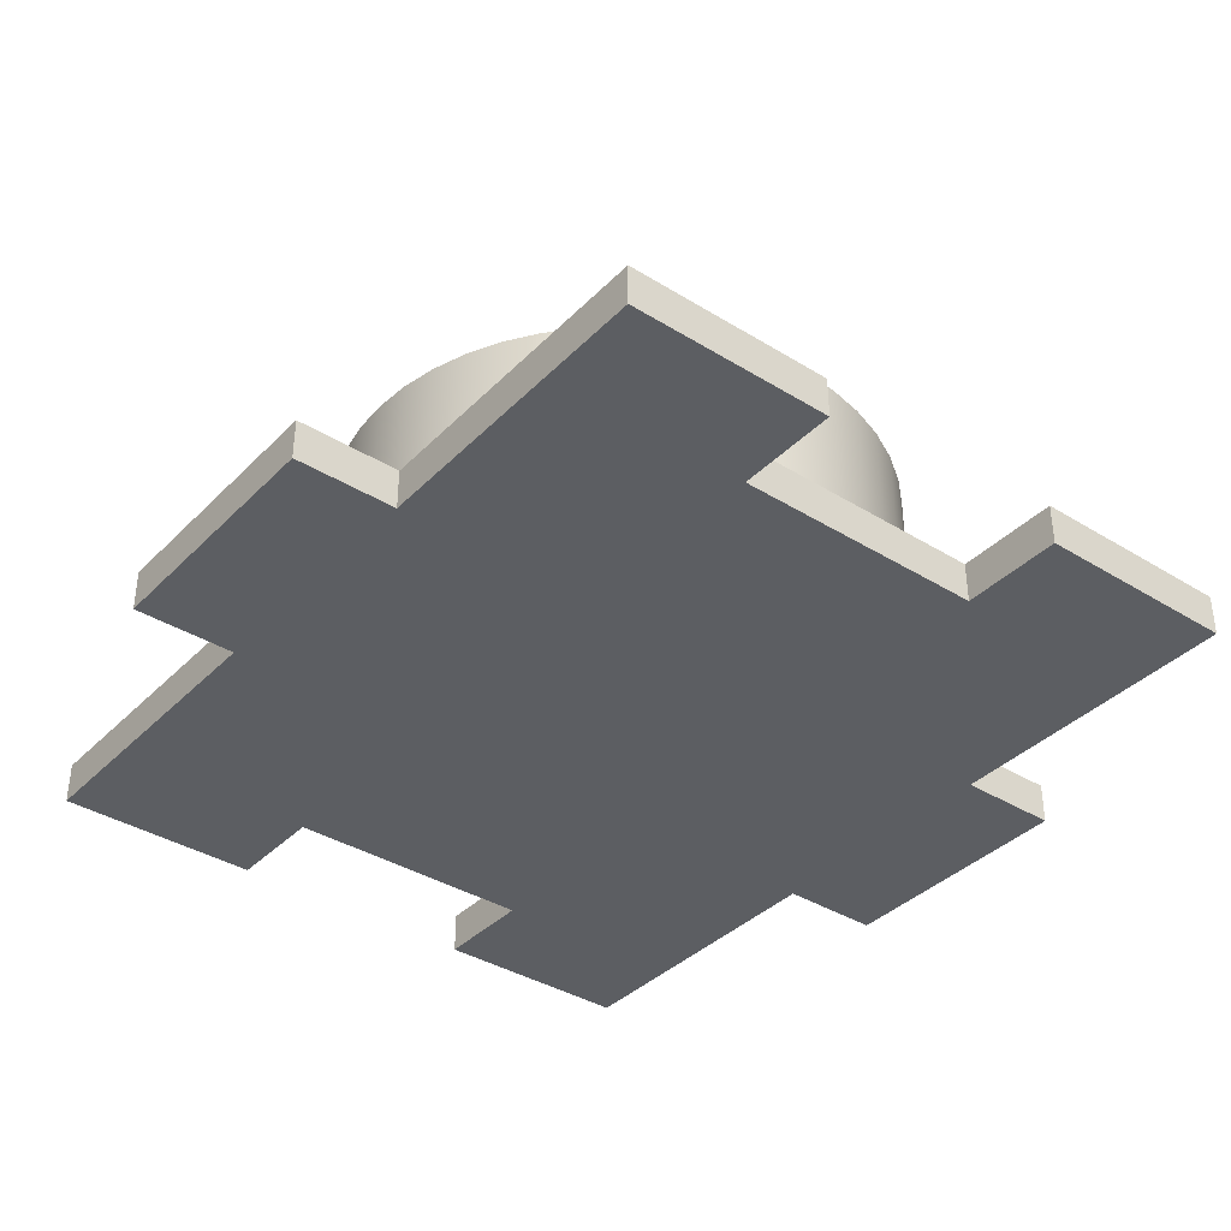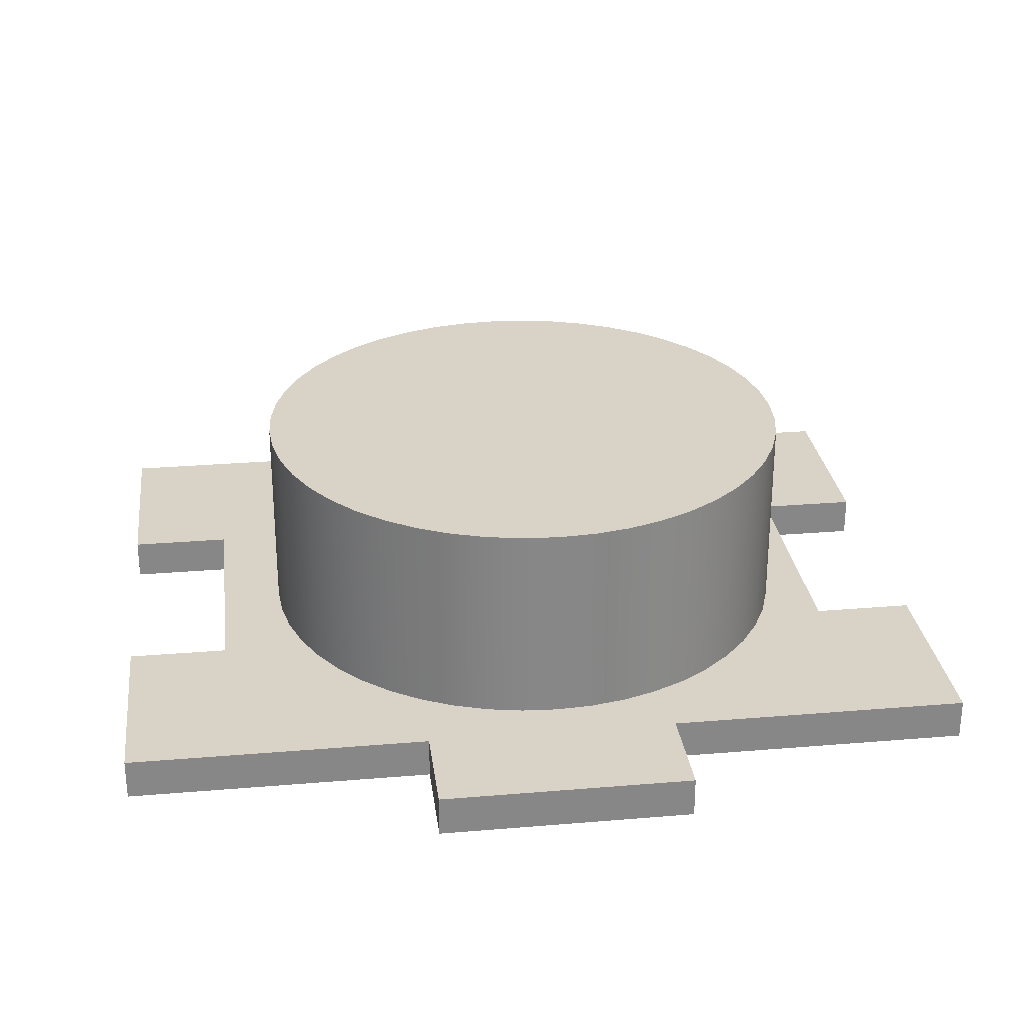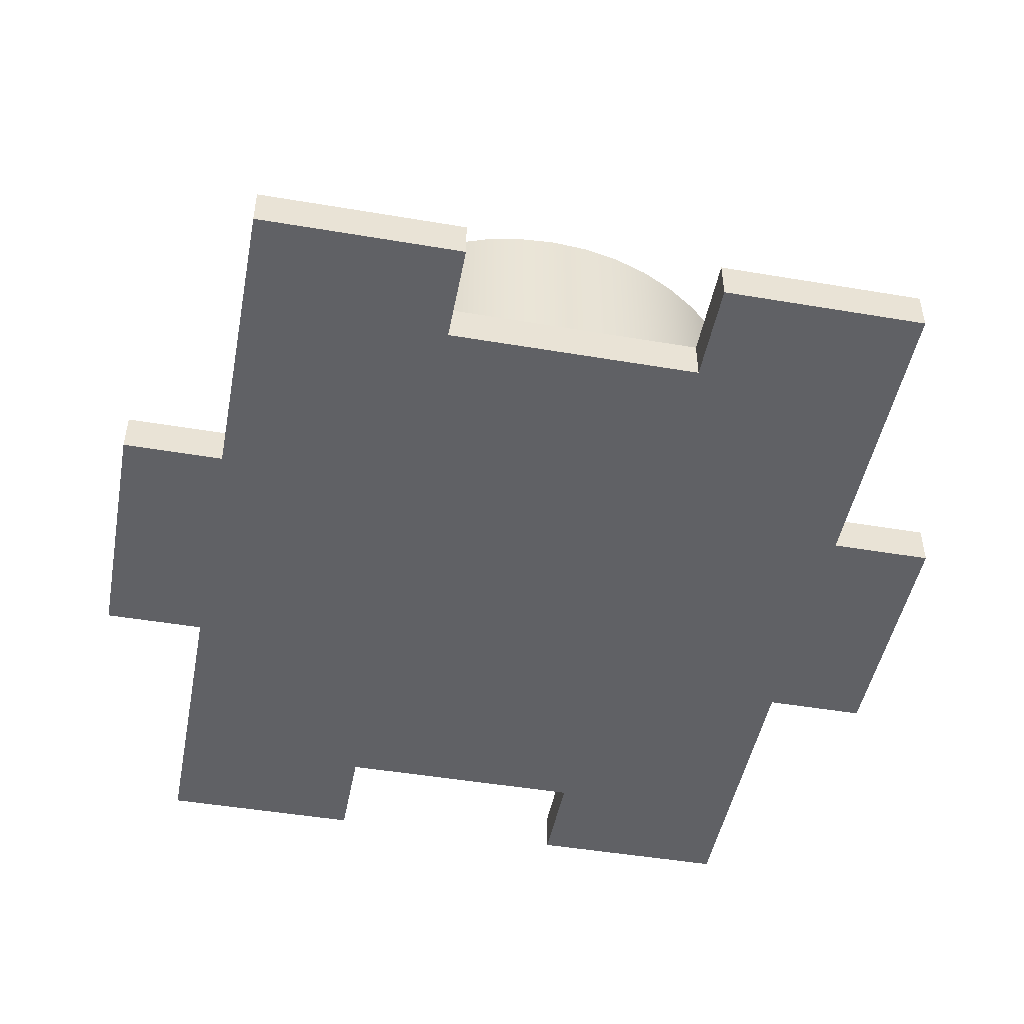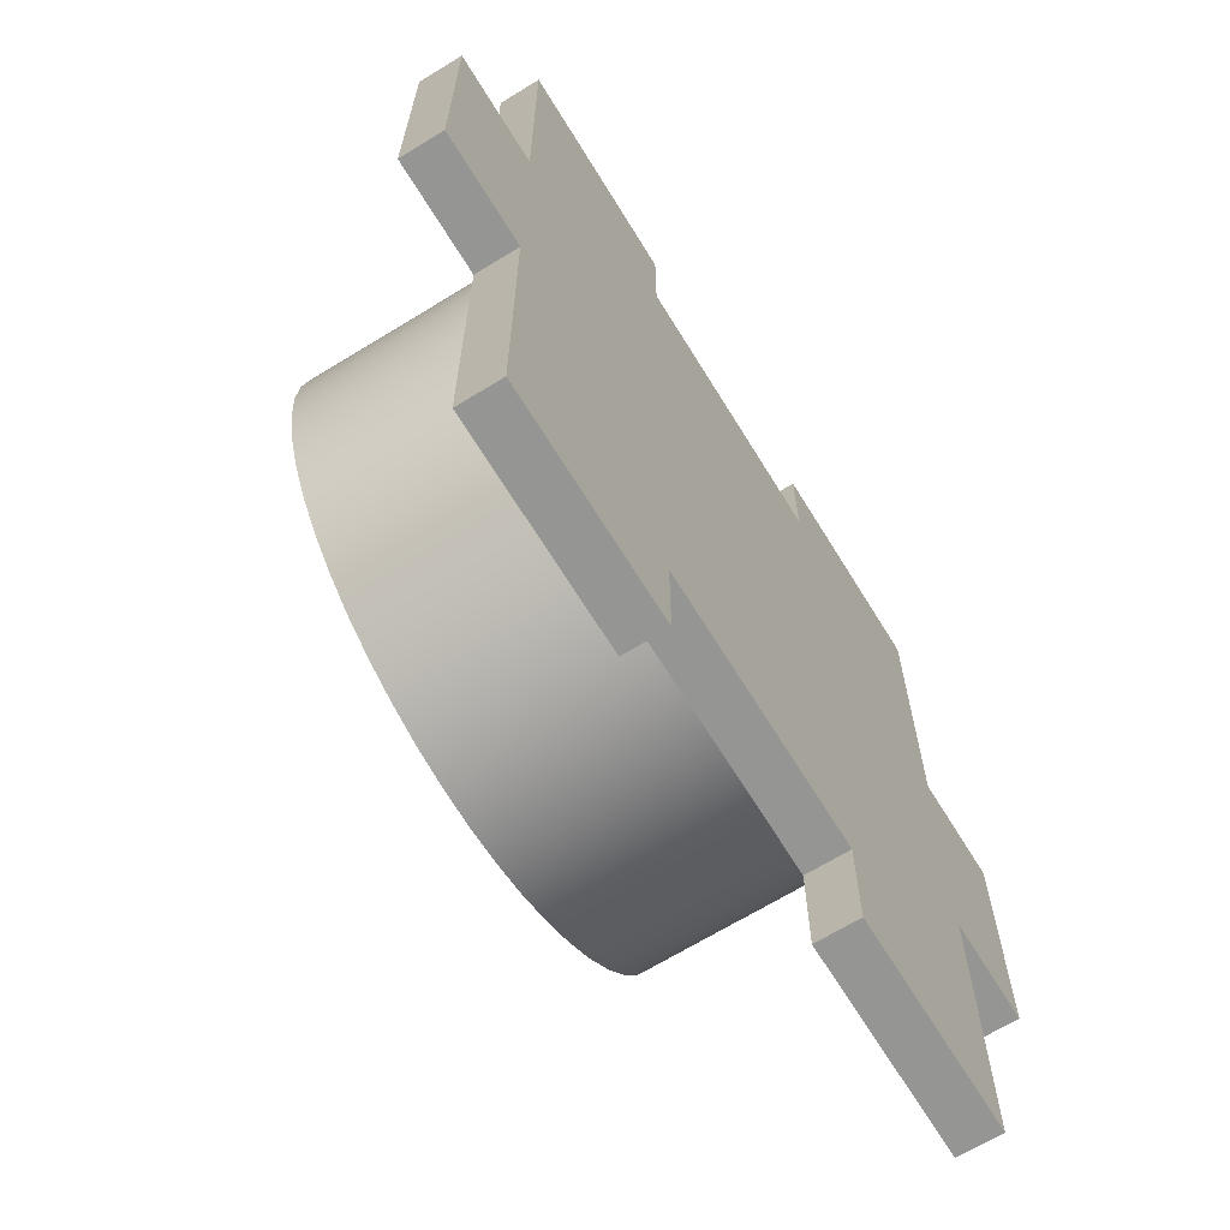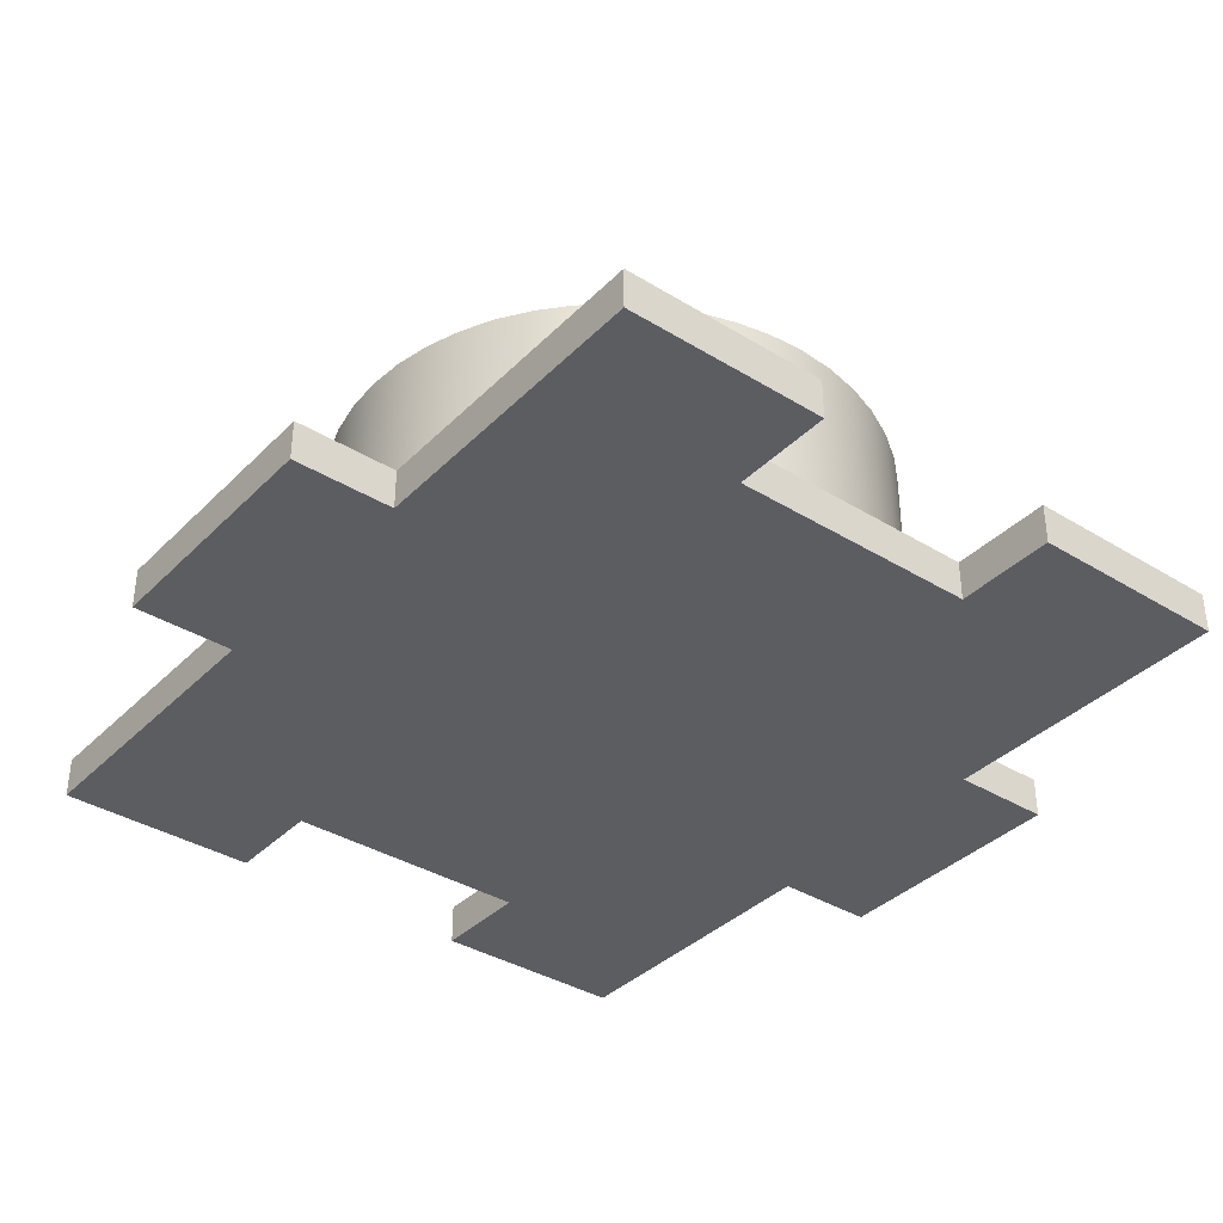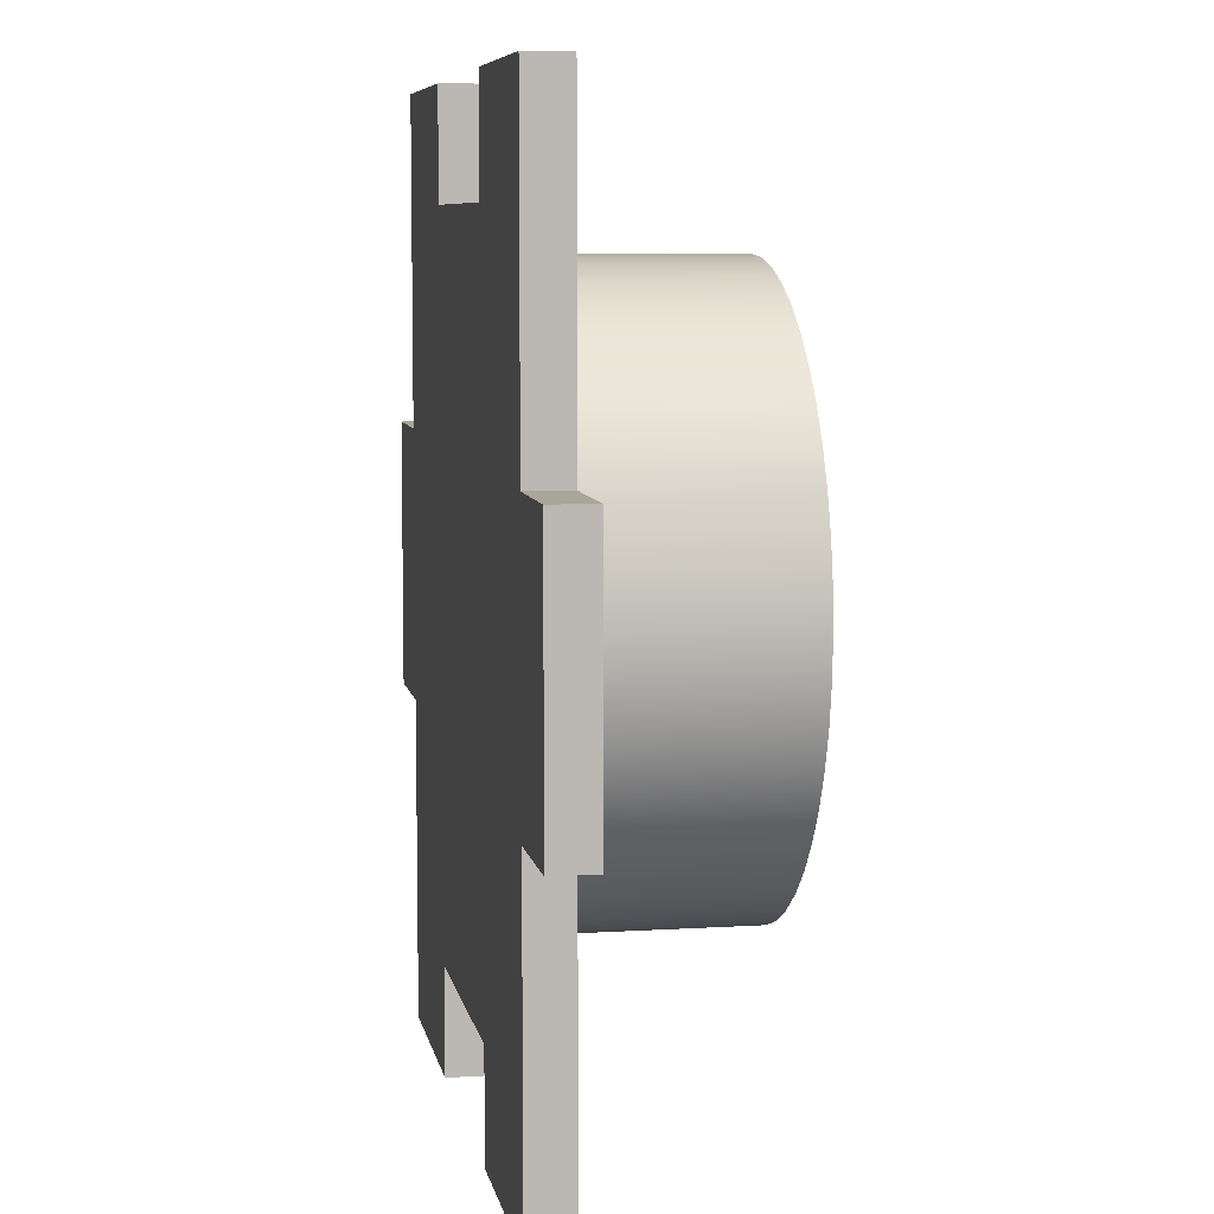
<metadata>
{"format":"obj","ext":"obj","renderer":"f3d","projection":"perspective","resolution":1024,"background":"white","views":[{"elev":-37.4,"azim":141.6,"up":"+Y"},{"elev":27.8,"azim":-97.3,"up":"+Y"},{"elev":-47.5,"azim":-10.8,"up":"+Y"},{"elev":-67.3,"azim":-58.4,"up":"+Z"},{"elev":-36.9,"azim":-38.4,"up":"+Y"},{"elev":7.4,"azim":79.7,"up":"+Z"}]}
</metadata>
<code>
v 7.84 0 4.146
v 9.84 0 4.146
v 9.84 0.4 4.146
v 7.84 0.4 4.146
v 7.84 0 -4.354
v 7.84 0 -1.354
v 7.84 0.4 -1.354
v 7.84 0.4 -4.354
v 9.84 0 3.146
v 12.34 0 3.146
v 12.34 0.4 3.146
v 9.84 0.4 3.146
v 15.34 0 1.146
v 15.34 0 -1.354
v 15.34 0.4 -1.354
v 15.34 0.4 1.146
v 9.84 0 -3.354
v 9.84 0 -4.354
v 9.84 0.4 -4.354
v 9.84 0.4 -3.354
v 7.84 0 -1.354
v 6.84 0 -1.354
v 6.84 0.4 -1.354
v 7.84 0.4 -1.354
v 12.34 0 -3.354
v 9.84 0 -3.354
v 9.84 0.4 -3.354
v 12.34 0.4 -3.354
v 13.75 0.4 -3.368e-16
v 13.73 0.4 0.3589
v 13.66 0.4 0.7118
v 13.54 0.4 1.052
v 13.38 0.4 1.375
v 13.18 0.4 1.674
v 12.94 0.4 1.945
v 12.67 0.4 2.182
v 12.38 0.4 2.382
v 12.05 0.4 2.541
v 11.71 0.4 2.656
v 11.36 0.4 2.726
v 11 0.4 2.75
v 10.64 0.4 2.726
v 10.29 0.4 2.656
v 9.948 0.4 2.541
v 9.625 0.4 2.382
v 9.326 0.4 2.182
v 9.055 0.4 1.945
v 8.818 0.4 1.674
v 8.618 0.4 1.375
v 8.459 0.4 1.052
v 8.344 0.4 0.7118
v 8.274 0.4 0.3589
v 8.25 0.4 0
v 8.274 0.4 -0.3589
v 8.344 0.4 -0.7118
v 8.459 0.4 -1.052
v 8.618 0.4 -1.375
v 8.818 0.4 -1.674
v 9.055 0.4 -1.945
v 9.326 0.4 -2.182
v 9.625 0.4 -2.382
v 9.948 0.4 -2.541
v 10.29 0.4 -2.656
v 10.64 0.4 -2.726
v 11 0.4 -2.75
v 11.36 0.4 -2.726
v 11.71 0.4 -2.656
v 12.05 0.4 -2.541
v 12.38 0.4 -2.382
v 12.67 0.4 -2.182
v 12.94 0.4 -1.945
v 13.18 0.4 -1.674
v 13.38 0.4 -1.375
v 13.54 0.4 -1.052
v 13.66 0.4 -0.7118
v 13.73 0.4 -0.3589
v 14.34 0.4 -4.354
v 12.34 0.4 -4.354
v 12.34 0.4 -3.354
v 9.84 0.4 -3.354
v 9.84 0.4 -4.354
v 7.84 0.4 -4.354
v 7.84 0.4 -1.354
v 6.84 0.4 -1.354
v 6.84 0.4 1.146
v 7.84 0.4 1.146
v 7.84 0.4 4.146
v 9.84 0.4 4.146
v 9.84 0.4 3.146
v 12.34 0.4 3.146
v 12.34 0.4 4.146
v 14.34 0.4 4.146
v 14.34 0.4 1.146
v 15.34 0.4 1.146
v 15.34 0.4 -1.354
v 14.34 0.4 -1.354
v 14.34 0 1.146
v 15.34 0 1.146
v 15.34 0.4 1.146
v 14.34 0.4 1.146
v 12.34 0 -4.354
v 12.34 0 -3.354
v 12.34 0.4 -3.354
v 12.34 0.4 -4.354
v 14.34 0 -4.354
v 12.34 0 -4.354
v 12.34 0.4 -4.354
v 14.34 0.4 -4.354
v 14.34 0 4.146
v 14.34 0 1.146
v 14.34 0.4 1.146
v 14.34 0.4 4.146
v 12.34 0 3.146
v 12.34 0 4.146
v 12.34 0.4 4.146
v 12.34 0.4 3.146
v 9.84 0 -4.354
v 7.84 0 -4.354
v 7.84 0.4 -4.354
v 9.84 0.4 -4.354
v 12.34 0 4.146
v 14.34 0 4.146
v 14.34 0.4 4.146
v 12.34 0.4 4.146
v 14.34 0 -1.354
v 14.34 0 -4.354
v 14.34 0.4 -4.354
v 14.34 0.4 -1.354
v 7.84 0 1.146
v 7.84 0 4.146
v 7.84 0.4 4.146
v 7.84 0.4 1.146
v 12.34 0 -4.354
v 14.34 0 -4.354
v 14.34 0 -1.354
v 15.34 0 -1.354
v 15.34 0 1.146
v 14.34 0 1.146
v 14.34 0 4.146
v 12.34 0 4.146
v 12.34 0 3.146
v 9.84 0 3.146
v 9.84 0 4.146
v 7.84 0 4.146
v 7.84 0 1.146
v 6.84 0 1.146
v 6.84 0 -1.354
v 7.84 0 -1.354
v 7.84 0 -4.354
v 9.84 0 -4.354
v 9.84 0 -3.354
v 12.34 0 -3.354
v 6.84 0 -1.354
v 6.84 0 1.146
v 6.84 0.4 1.146
v 6.84 0.4 -1.354
v 15.34 0 -1.354
v 14.34 0 -1.354
v 14.34 0.4 -1.354
v 15.34 0.4 -1.354
v 9.84 0 4.146
v 9.84 0 3.146
v 9.84 0.4 3.146
v 9.84 0.4 4.146
v 6.84 0 1.146
v 7.84 0 1.146
v 7.84 0.4 1.146
v 6.84 0.4 1.146
v 13.75 2.4 -3.368e-16
v 13.73 2.4 -0.3589
v 13.66 2.4 -0.7118
v 13.54 2.4 -1.052
v 13.38 2.4 -1.375
v 13.18 2.4 -1.674
v 12.94 2.4 -1.945
v 12.67 2.4 -2.182
v 12.38 2.4 -2.382
v 12.05 2.4 -2.541
v 11.71 2.4 -2.656
v 11.36 2.4 -2.726
v 11 2.4 -2.75
v 10.64 2.4 -2.726
v 10.29 2.4 -2.656
v 9.948 2.4 -2.541
v 9.625 2.4 -2.382
v 9.326 2.4 -2.182
v 9.055 2.4 -1.945
v 8.818 2.4 -1.674
v 8.618 2.4 -1.375
v 8.459 2.4 -1.052
v 8.344 2.4 -0.7118
v 8.274 2.4 -0.3589
v 8.25 2.4 0
v 8.274 2.4 0.3589
v 8.344 2.4 0.7118
v 8.459 2.4 1.052
v 8.618 2.4 1.375
v 8.818 2.4 1.674
v 9.055 2.4 1.945
v 9.326 2.4 2.182
v 9.625 2.4 2.382
v 9.948 2.4 2.541
v 10.29 2.4 2.656
v 10.64 2.4 2.726
v 11 2.4 2.75
v 11.36 2.4 2.726
v 11.71 2.4 2.656
v 12.05 2.4 2.541
v 12.38 2.4 2.382
v 12.67 2.4 2.182
v 12.94 2.4 1.945
v 13.18 2.4 1.674
v 13.38 2.4 1.375
v 13.54 2.4 1.052
v 13.66 2.4 0.7118
v 13.73 2.4 0.3589
v 13.75 2.4 -3.368e-16
v 13.73 2.4 0.3589
v 13.66 2.4 0.7118
v 13.54 2.4 1.052
v 13.38 2.4 1.375
v 13.18 2.4 1.674
v 12.94 2.4 1.945
v 12.67 2.4 2.182
v 12.38 2.4 2.382
v 12.05 2.4 2.541
v 11.71 2.4 2.656
v 11.36 2.4 2.726
v 11 2.4 2.75
v 10.64 2.4 2.726
v 10.29 2.4 2.656
v 9.948 2.4 2.541
v 9.625 2.4 2.382
v 9.326 2.4 2.182
v 9.055 2.4 1.945
v 8.818 2.4 1.674
v 8.618 2.4 1.375
v 8.459 2.4 1.052
v 8.344 2.4 0.7118
v 8.274 2.4 0.3589
v 8.25 2.4 0
v 8.274 2.4 -0.3589
v 8.344 2.4 -0.7118
v 8.459 2.4 -1.052
v 8.618 2.4 -1.375
v 8.818 2.4 -1.674
v 9.055 2.4 -1.945
v 9.326 2.4 -2.182
v 9.625 2.4 -2.382
v 9.948 2.4 -2.541
v 10.29 2.4 -2.656
v 10.64 2.4 -2.726
v 11 2.4 -2.75
v 11.36 2.4 -2.726
v 11.71 2.4 -2.656
v 12.05 2.4 -2.541
v 12.38 2.4 -2.382
v 12.67 2.4 -2.182
v 12.94 2.4 -1.945
v 13.18 2.4 -1.674
v 13.38 2.4 -1.375
v 13.54 2.4 -1.052
v 13.66 2.4 -0.7118
v 13.73 2.4 -0.3589
v 13.75 0.4 -3.368e-16
v 13.73 0.4 -0.3589
v 13.66 0.4 -0.7118
v 13.54 0.4 -1.052
v 13.38 0.4 -1.375
v 13.18 0.4 -1.674
v 12.94 0.4 -1.945
v 12.67 0.4 -2.182
v 12.38 0.4 -2.382
v 12.05 0.4 -2.541
v 11.71 0.4 -2.656
v 11.36 0.4 -2.726
v 11 0.4 -2.75
v 10.64 0.4 -2.726
v 10.29 0.4 -2.656
v 9.948 0.4 -2.541
v 9.625 0.4 -2.382
v 9.326 0.4 -2.182
v 9.055 0.4 -1.945
v 8.818 0.4 -1.674
v 8.618 0.4 -1.375
v 8.459 0.4 -1.052
v 8.344 0.4 -0.7118
v 8.274 0.4 -0.3589
v 8.25 0.4 0
v 8.274 0.4 0.3589
v 8.344 0.4 0.7118
v 8.459 0.4 1.052
v 8.618 0.4 1.375
v 8.818 0.4 1.674
v 9.055 0.4 1.945
v 9.326 0.4 2.182
v 9.625 0.4 2.382
v 9.948 0.4 2.541
v 10.29 0.4 2.656
v 10.64 0.4 2.726
v 11 0.4 2.75
v 11.36 0.4 2.726
v 11.71 0.4 2.656
v 12.05 0.4 2.541
v 12.38 0.4 2.382
v 12.67 0.4 2.182
v 12.94 0.4 1.945
v 13.18 0.4 1.674
v 13.38 0.4 1.375
v 13.54 0.4 1.052
v 13.66 0.4 0.7118
v 13.73 0.4 0.3589
v 13.75 0.4 -3.368e-16
v 13.75 2.4 -3.368e-16
f 1 2 4
f 4 2 3
f 5 6 8
f 8 6 7
f 9 10 12
f 12 10 11
f 13 14 16
f 16 14 15
f 17 18 20
f 20 18 19
f 21 22 24
f 24 22 23
f 25 26 28
f 28 26 27
f 30 93 29
f 29 93 94
f 29 94 95
f 30 31 93
f 93 31 32
f 93 32 33
f 33 34 93
f 93 34 92
f 92 34 35
f 92 35 36
f 92 36 90
f 90 36 37
f 90 37 38
f 38 39 90
f 90 39 40
f 90 40 41
f 90 41 89
f 89 41 42
f 89 42 43
f 43 44 89
f 89 44 45
f 89 45 46
f 89 46 87
f 87 46 47
f 87 47 48
f 87 48 86
f 86 48 49
f 86 49 50
f 50 51 86
f 86 51 52
f 86 52 85
f 85 52 53
f 85 53 84
f 84 53 54
f 84 54 83
f 83 54 55
f 83 55 56
f 56 57 83
f 83 57 58
f 83 58 59
f 83 59 82
f 82 59 60
f 82 60 80
f 80 60 61
f 80 61 62
f 62 63 80
f 80 63 64
f 80 64 65
f 80 65 79
f 79 65 66
f 79 66 67
f 67 68 79
f 79 68 69
f 79 69 70
f 79 70 77
f 77 70 71
f 77 71 96
f 96 71 72
f 96 72 73
f 73 74 96
f 96 74 75
f 96 75 76
f 96 76 95
f 95 76 29
f 77 78 79
f 80 81 82
f 87 88 89
f 90 91 92
f 97 98 100
f 100 98 99
f 101 102 104
f 104 102 103
f 105 106 108
f 108 106 107
f 109 110 112
f 112 110 111
f 113 114 116
f 116 114 115
f 117 118 120
f 120 118 119
f 121 122 124
f 124 122 123
f 125 126 128
f 128 126 127
f 129 130 132
f 132 130 131
f 133 134 152
f 152 134 135
f 152 135 148
f 148 135 145
f 148 145 146
f 145 135 138
f 138 135 136
f 138 136 137
f 139 141 138
f 138 141 142
f 138 142 145
f 145 142 144
f 144 142 143
f 139 140 141
f 146 147 148
f 152 148 151
f 151 148 149
f 151 149 150
f 153 154 156
f 156 154 155
f 157 158 160
f 160 158 159
f 161 162 164
f 164 162 163
f 165 166 168
f 168 166 167
f 170 192 169
f 169 192 193
f 169 193 216
f 216 193 194
f 216 194 215
f 215 194 195
f 215 195 214
f 214 195 196
f 214 196 213
f 213 196 197
f 213 197 212
f 212 197 198
f 212 198 211
f 211 198 199
f 211 199 210
f 210 199 200
f 210 200 209
f 209 200 201
f 209 201 208
f 208 201 202
f 208 202 207
f 207 202 203
f 207 203 206
f 206 203 204
f 206 204 205
f 192 170 191
f 191 170 171
f 191 171 190
f 190 171 172
f 190 172 189
f 189 172 173
f 189 173 188
f 188 173 174
f 188 174 187
f 187 174 175
f 187 175 186
f 186 175 176
f 186 176 185
f 185 176 177
f 185 177 184
f 184 177 178
f 184 178 183
f 183 178 179
f 183 179 182
f 182 179 180
f 182 180 181
f 218 312 217
f 217 312 313
f 314 265 264
f 264 265 266
f 264 266 263
f 263 266 267
f 263 267 262
f 262 267 268
f 262 268 261
f 261 268 269
f 261 269 260
f 260 269 270
f 260 270 259
f 259 270 271
f 259 271 258
f 258 271 272
f 258 272 257
f 257 272 273
f 257 273 256
f 256 273 274
f 256 274 255
f 255 274 275
f 255 275 254
f 254 275 276
f 254 276 253
f 253 276 277
f 253 277 252
f 252 277 278
f 252 278 251
f 251 278 279
f 251 279 250
f 250 279 280
f 250 280 249
f 249 280 281
f 249 281 248
f 248 281 282
f 248 282 247
f 247 282 283
f 247 283 246
f 246 283 284
f 246 284 245
f 245 284 285
f 245 285 244
f 244 285 286
f 244 286 243
f 243 286 287
f 243 287 242
f 242 287 288
f 242 288 241
f 241 288 289
f 241 289 240
f 240 289 290
f 240 290 239
f 239 290 291
f 239 291 238
f 238 291 292
f 238 292 237
f 237 292 293
f 237 293 236
f 236 293 294
f 236 294 235
f 235 294 295
f 235 295 234
f 234 295 296
f 234 296 233
f 233 296 297
f 233 297 232
f 232 297 298
f 232 298 231
f 231 298 299
f 231 299 230
f 230 299 300
f 230 300 229
f 229 300 301
f 229 301 228
f 228 301 302
f 228 302 227
f 227 302 303
f 227 303 226
f 226 303 304
f 226 304 225
f 225 304 305
f 225 305 224
f 224 305 306
f 224 306 223
f 223 306 307
f 223 307 222
f 222 307 308
f 222 308 221
f 221 308 309
f 221 309 220
f 220 309 310
f 220 310 219
f 219 310 311
f 219 311 218
f 218 311 312

</code>
